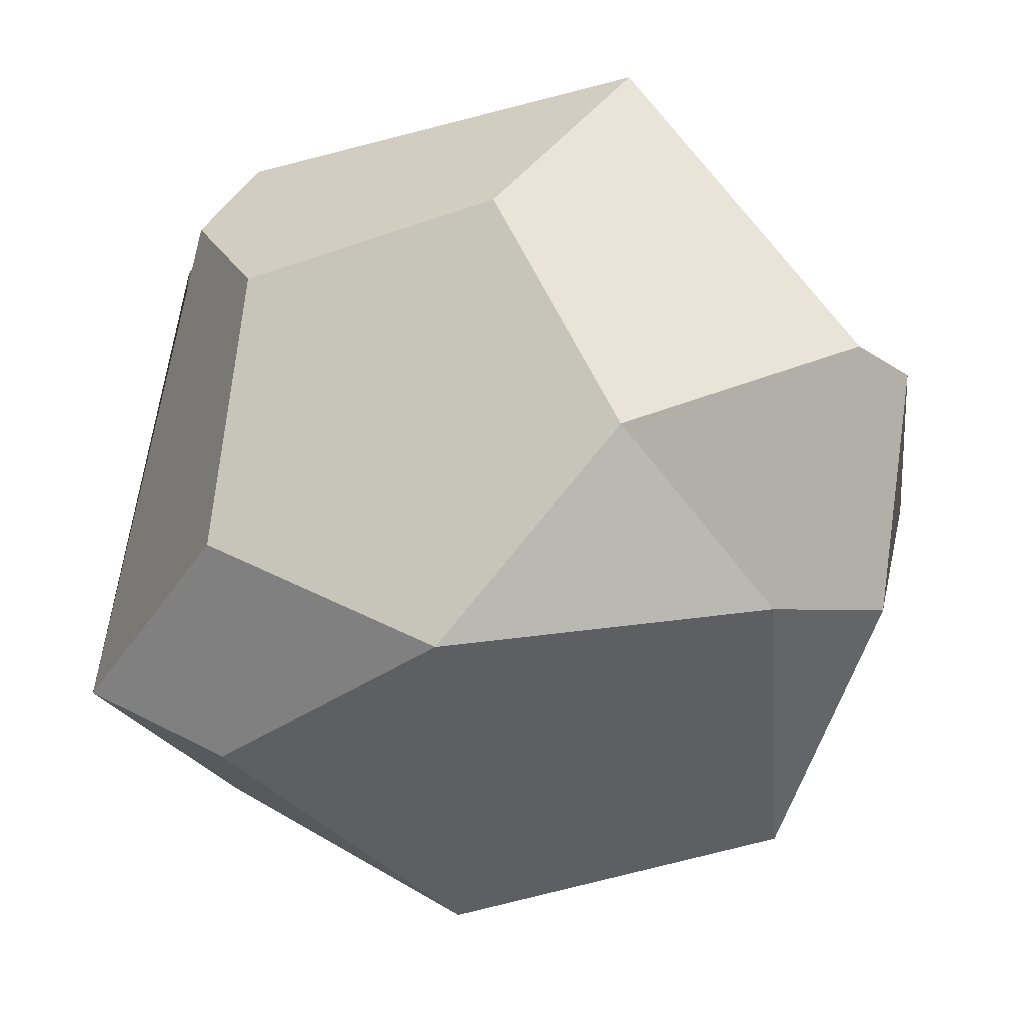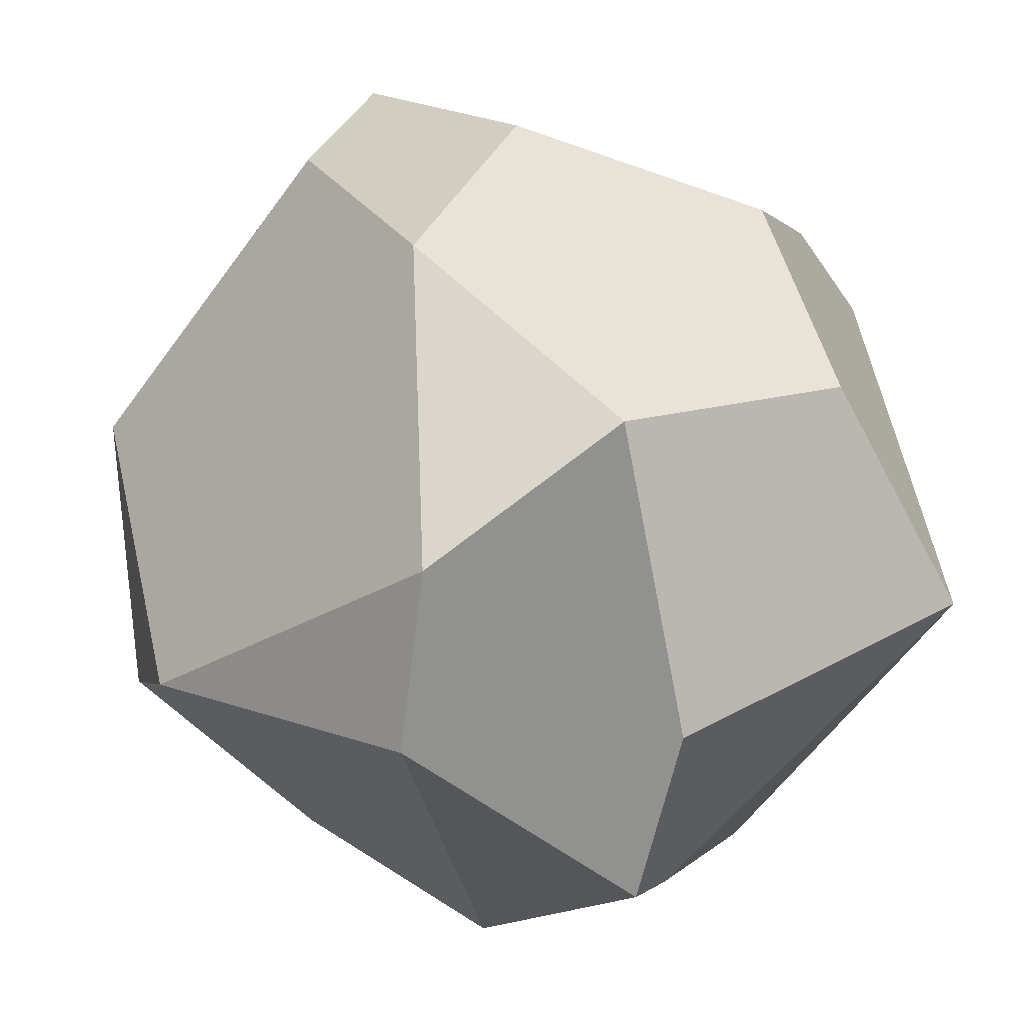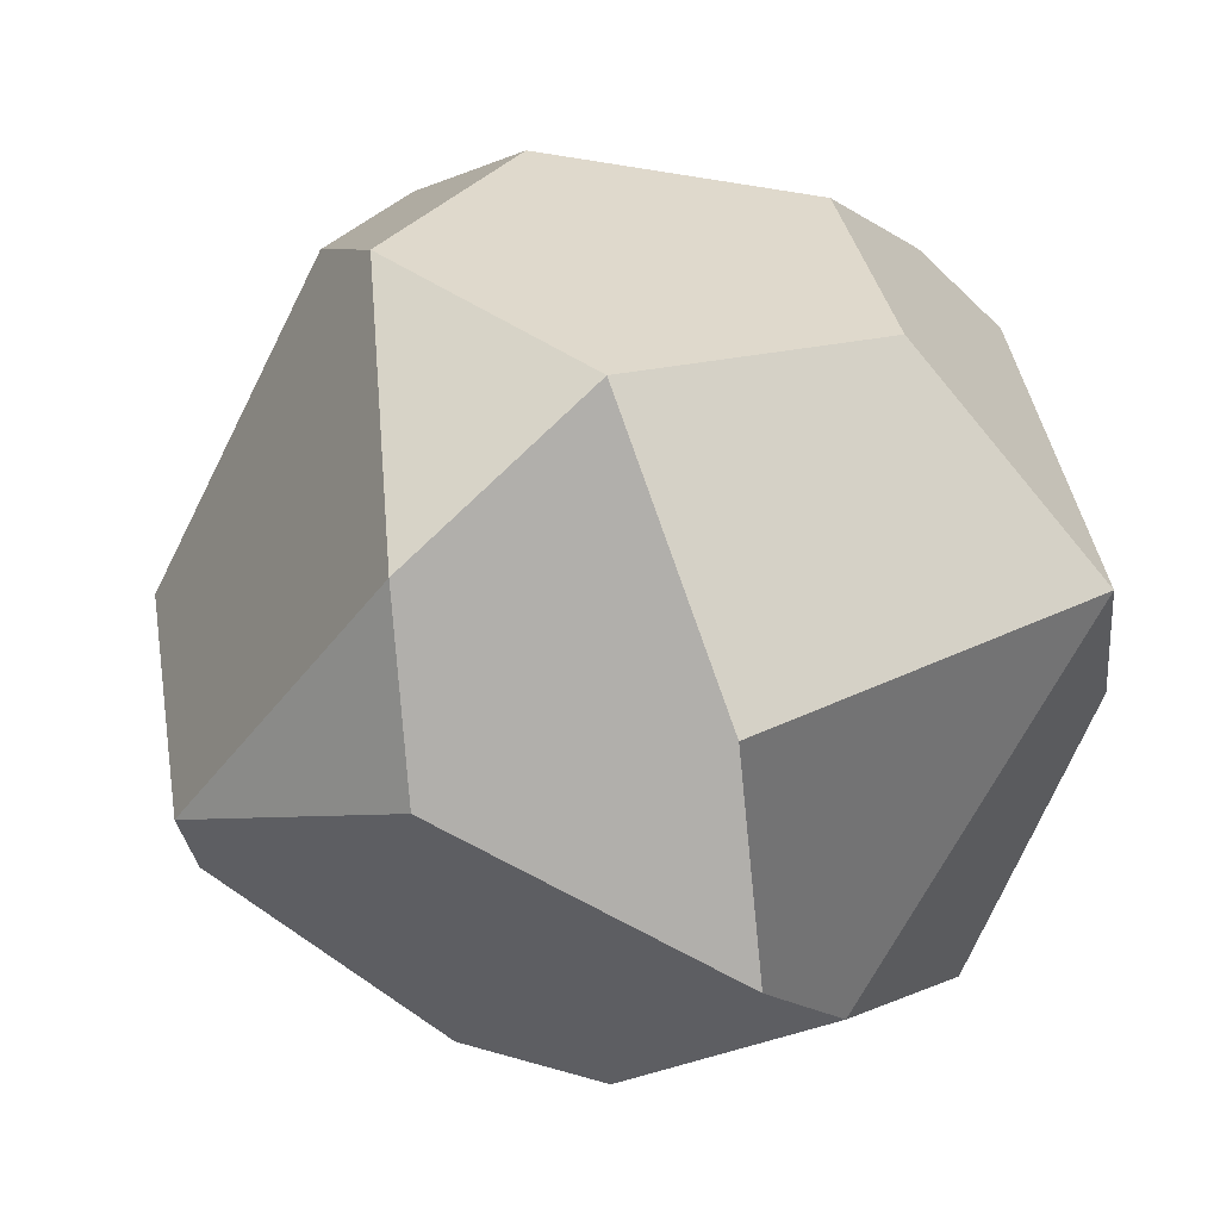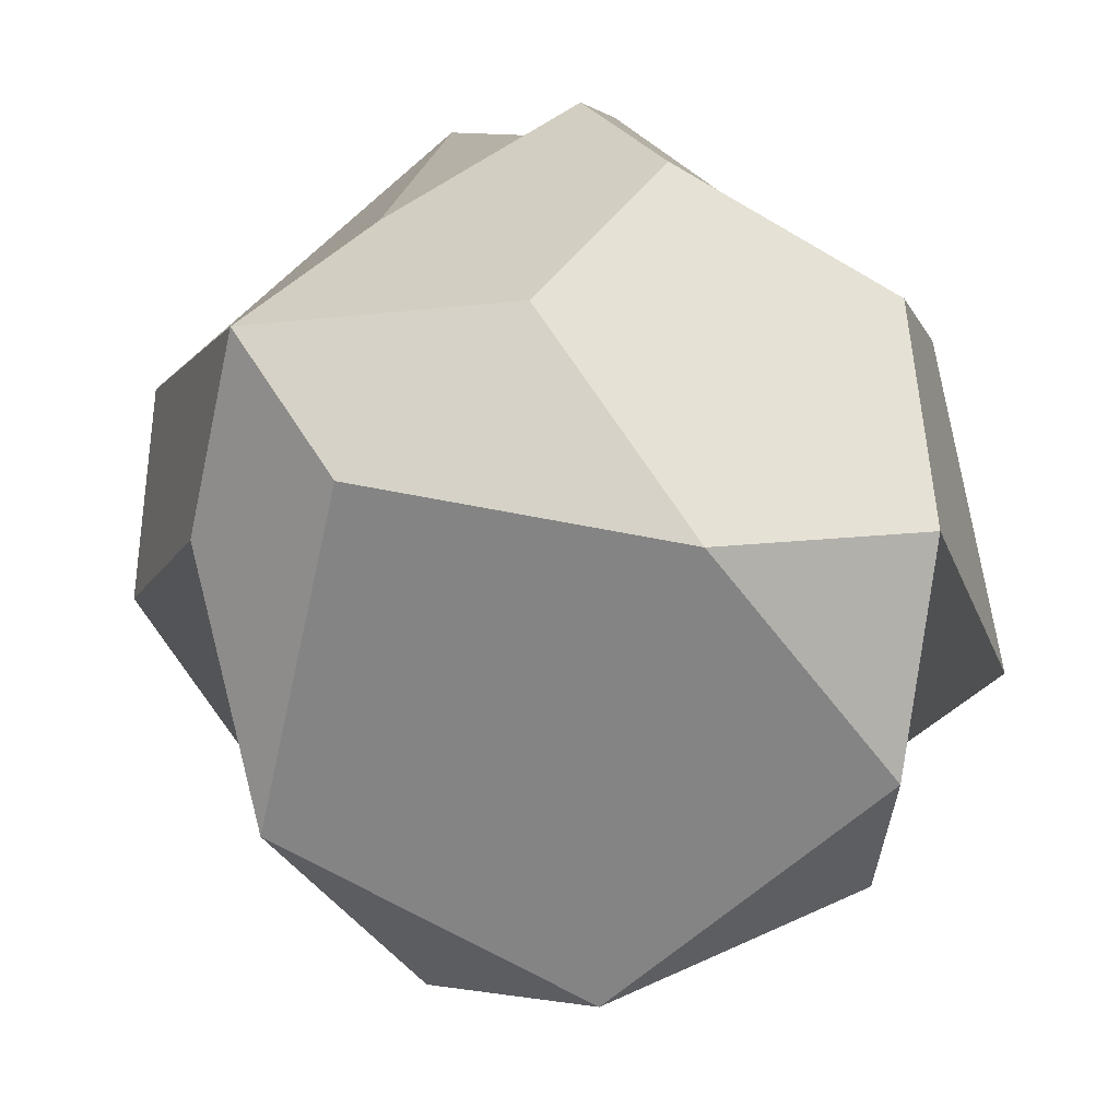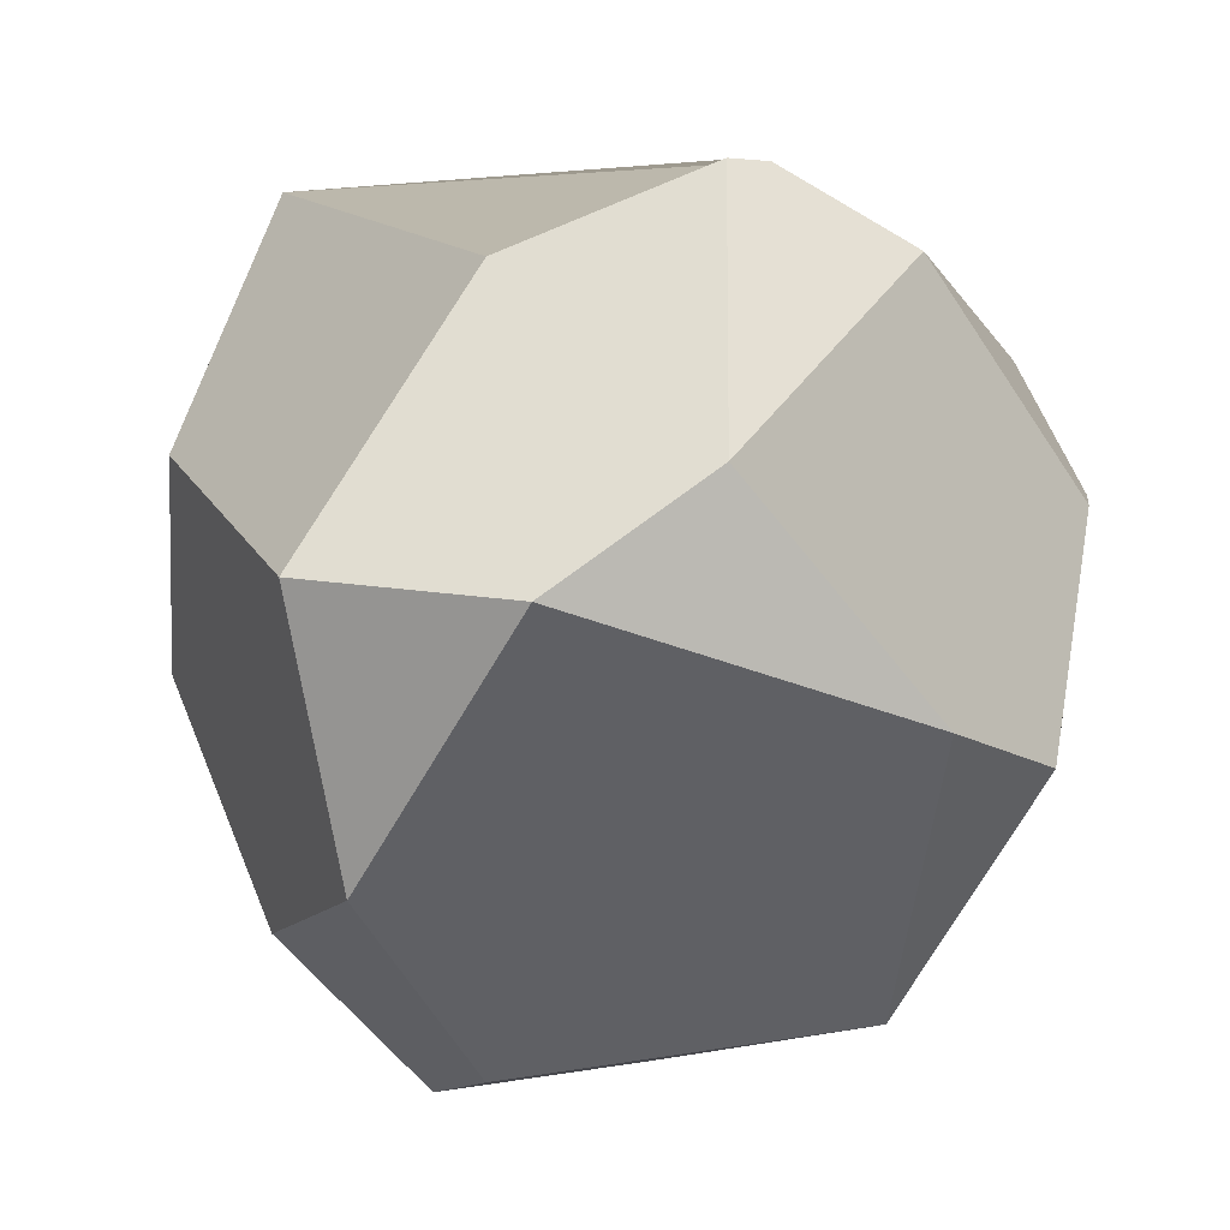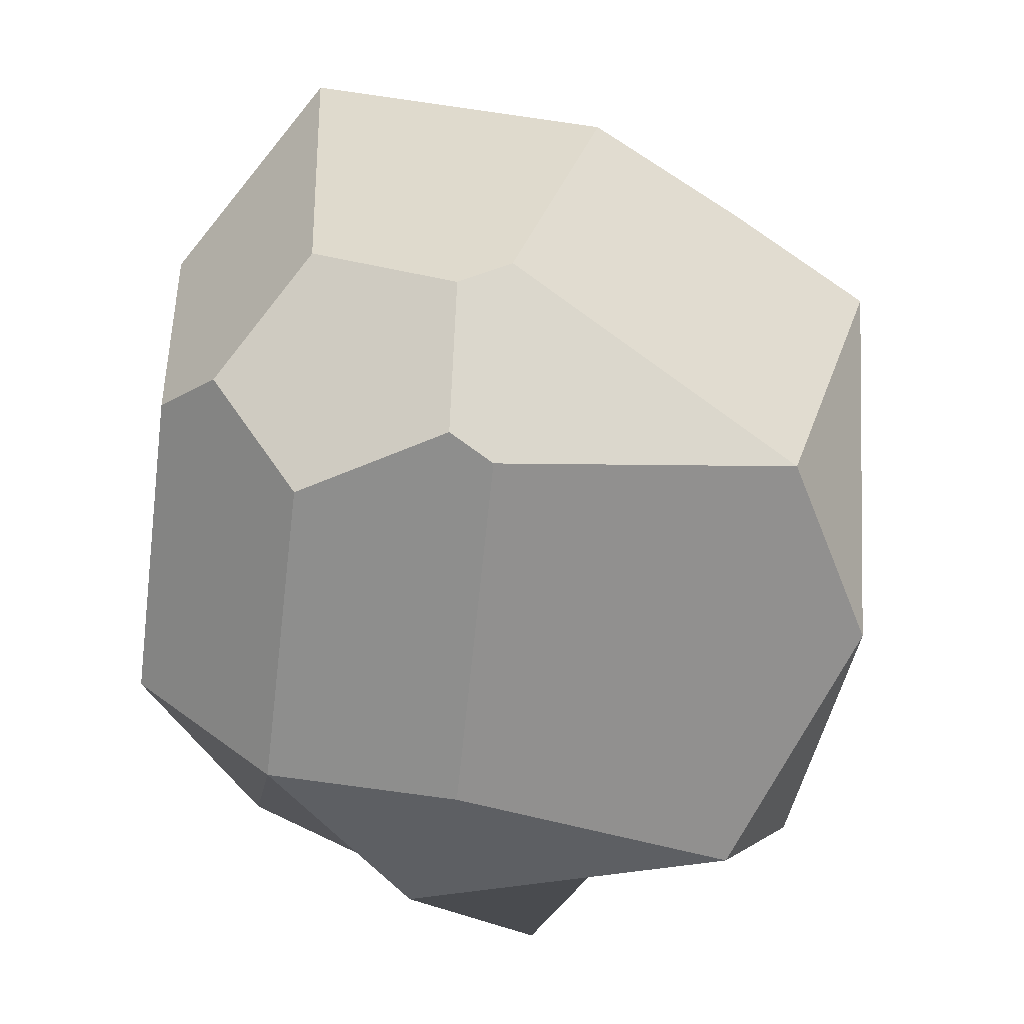
<metadata>
{"format":"obj","ext":"obj","renderer":"f3d","projection":"perspective","resolution":1024,"background":"white","views":[{"elev":-44.1,"azim":-85.6,"up":"+Z"},{"elev":-29.1,"azim":-138.0,"up":"+Y"},{"elev":-42.1,"azim":-123.2,"up":"+Y"},{"elev":-65.6,"azim":-138.7,"up":"+Z"},{"elev":-47.2,"azim":-23.1,"up":"+Z"},{"elev":-38.3,"azim":82.4,"up":"+Y"}]}
</metadata>
<code>
o Icosphere
v 0 0.8944 -0.4696
v -0.7765 -0.2764 0.4696
v 0.5257 0.7236 0.4696
v 0 -0.6803 0.4696
v -0.1806 0.757 0.08938
v -0.5893 0.636 0.2857
v -0.5893 0.5278 0.4696
v -0.4228 0.5819 0.5832
v -0.3198 0.7236 0.4696
v 0.7579 -0.4041 0.2014
v 0.8506 -0.1185 0.2014
v 0.7579 0.00915 0.4696
v 0.6077 -0.1975 0.6353
v 0.6078 -0.4529 0.4696
v -0.4644 -0.1509 0.7331
v 0 -0.4883 0.7331
v 0.4644 -0.1509 0.7331
v 0.287 0.395 0.7331
v -0.287 0.395 0.7331
v -0.4225 0.1373 -0.7617
v -0.6871 -0.2269 -0.4696
v -0.8506 -0.001831 0.00311
v -0.6871 0.5015 0.003106
v -0.4225 0.5875 -0.4696
v -0.4225 0.1373 -0.7617
v 0 0.61 -0.6542
v 0.5801 0.1885 -0.6542
v 0.3585 -0.4935 -0.6542
v -0.3585 -0.4935 -0.6542
v 0.3369 0.6496 -0.4696
v 0.6544 0.5465 -0.1072
v 0.8506 -0.05746 0.09762
v 0.6544 -0.3276 -0.4696
v 0.5801 0.1885 -0.6541
v 0.3585 -0.4935 -0.6541
v 0.6544 -0.3276 -0.4696
v 0.7286 -0.4444 0.1167
v 0.1975 -0.8302 0.1167
v -0.1307 -0.7236 -0.4696
v -0.1687 -0.8396 0.1683
v -0.5321 -0.7006 -0.1277
v -0.6871 -0.227 -0.4696
v -0.3585 -0.4935 -0.6541
v -0.1307 -0.7236 -0.4696
f 25 29 43 42 21 20
f 23 22 2 7 6
f 32 31 3 12 11
f 26 25 20 24 1
f 38 37 10 14 4
f 1 24 23 6 5
f 37 36 33 32 11 10
f 22 21 42 41 2
f 13 12 3 18 17
f 8 7 2 15 19
f 3 9 8 19 18
f 4 14 13 17 16
f 41 40 4 2
f 27 26 1 30 34
f 5 6 7 8 9
f 1 5 9 3
f 10 11 12 13 14
f 28 27 34 33 36 35
f 15 16 17 18 19
f 2 4 16 15
f 20 21 22 23 24
f 25 26 27 28 29
f 44 43 29 28 35 39
f 30 31 32 33 34
f 31 30 1 3
f 35 36 37 38 39
f 40 41 42 43 44
f 40 44 39 38 4

</code>
